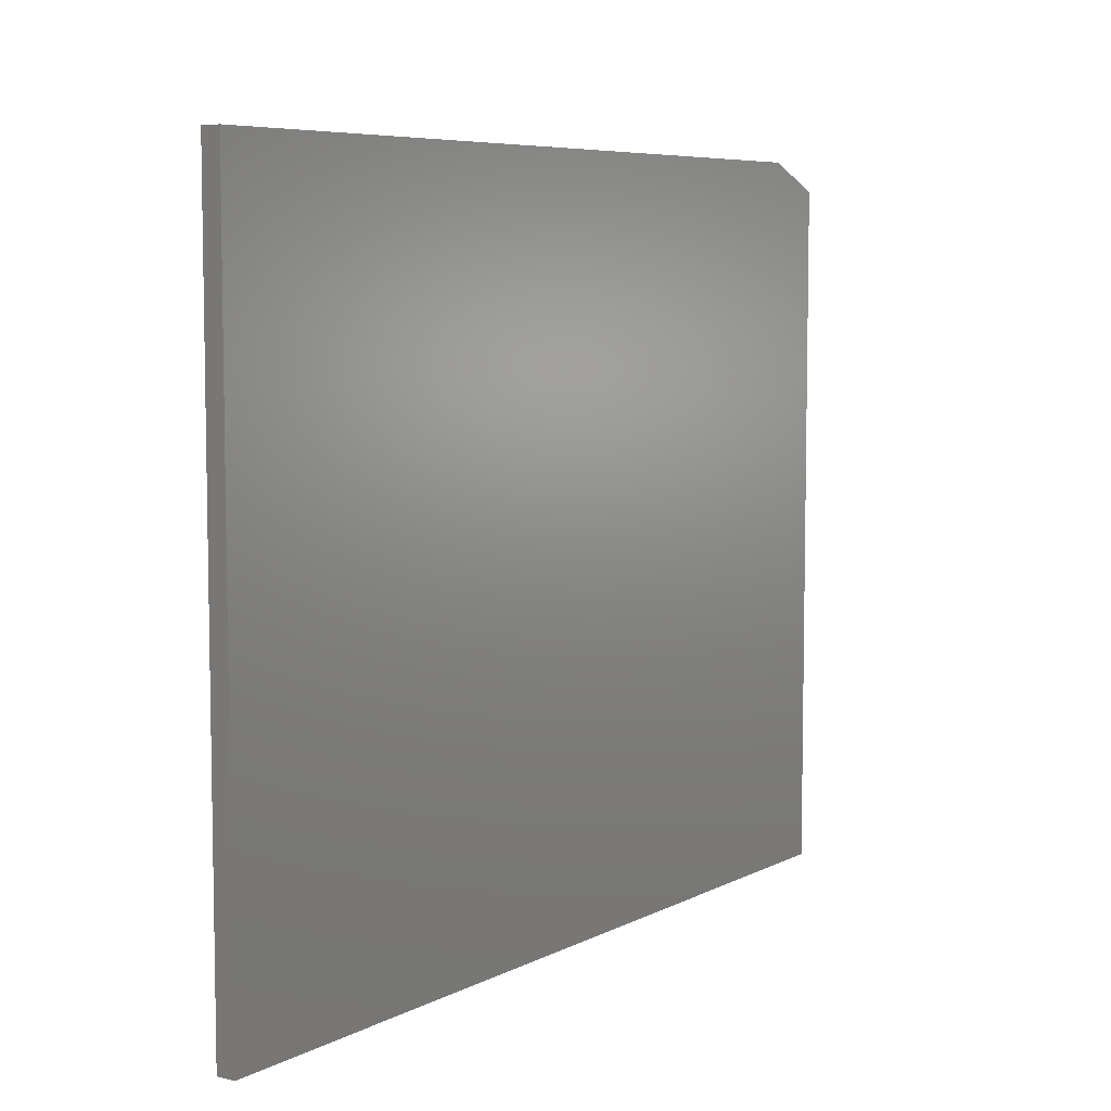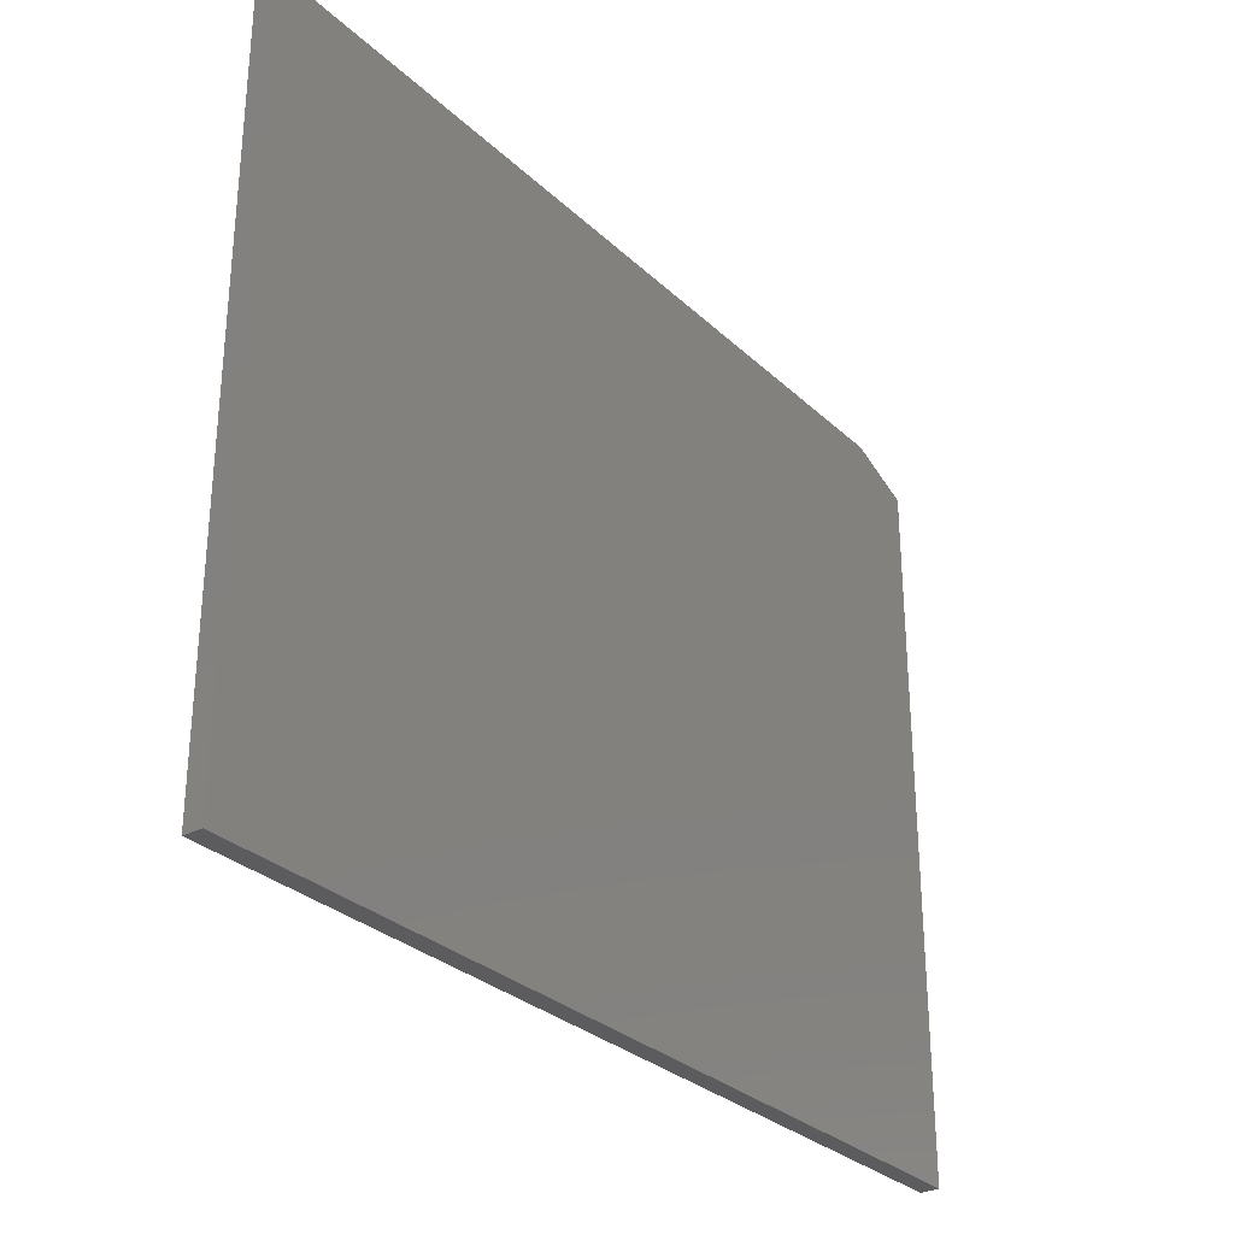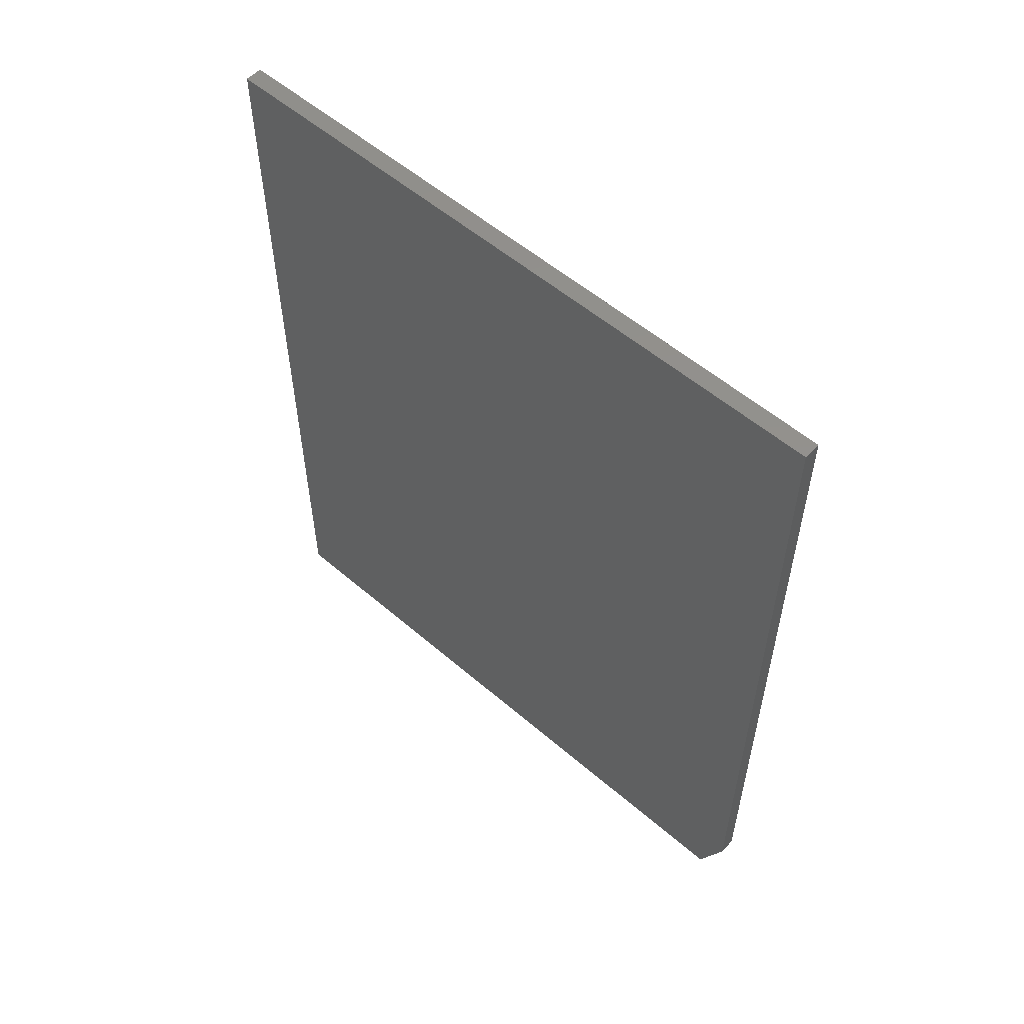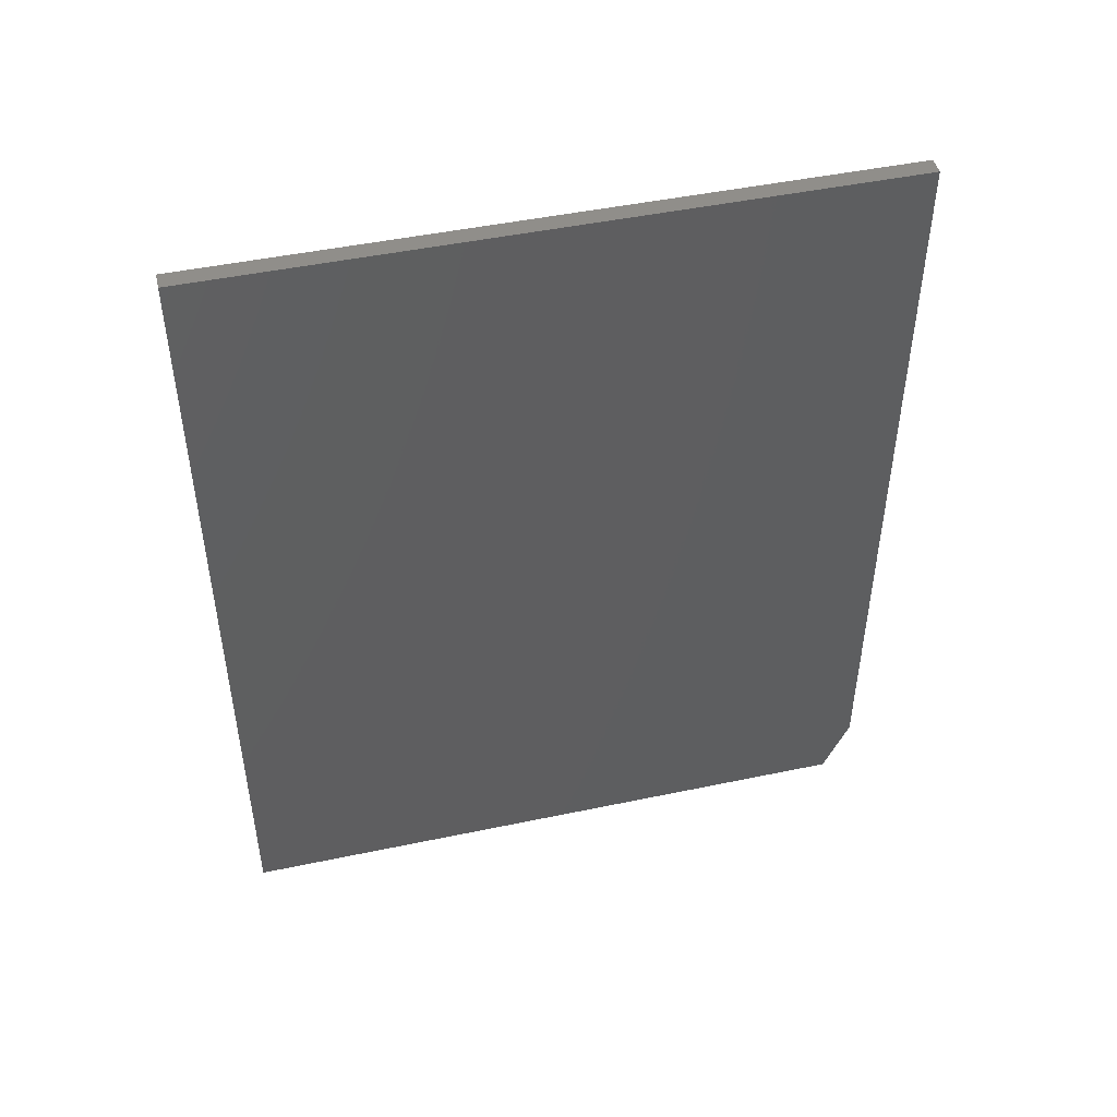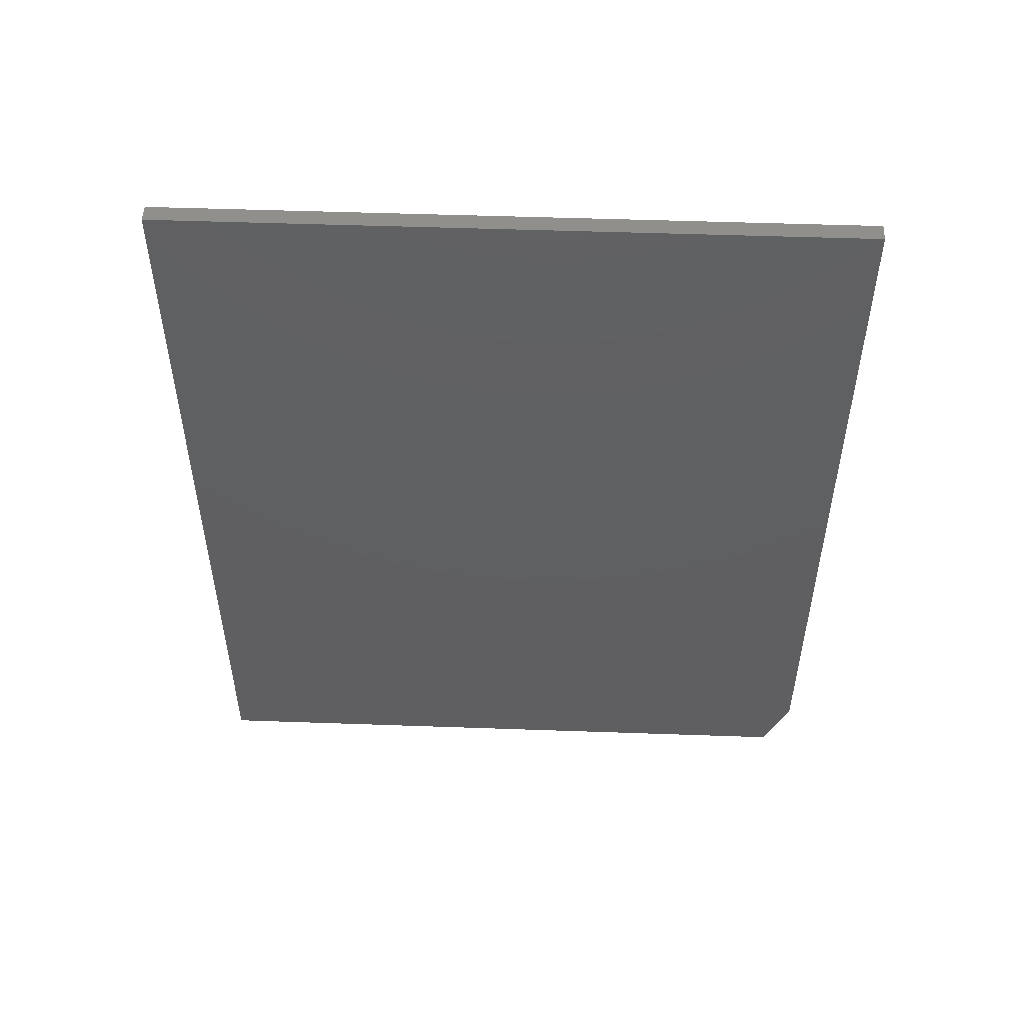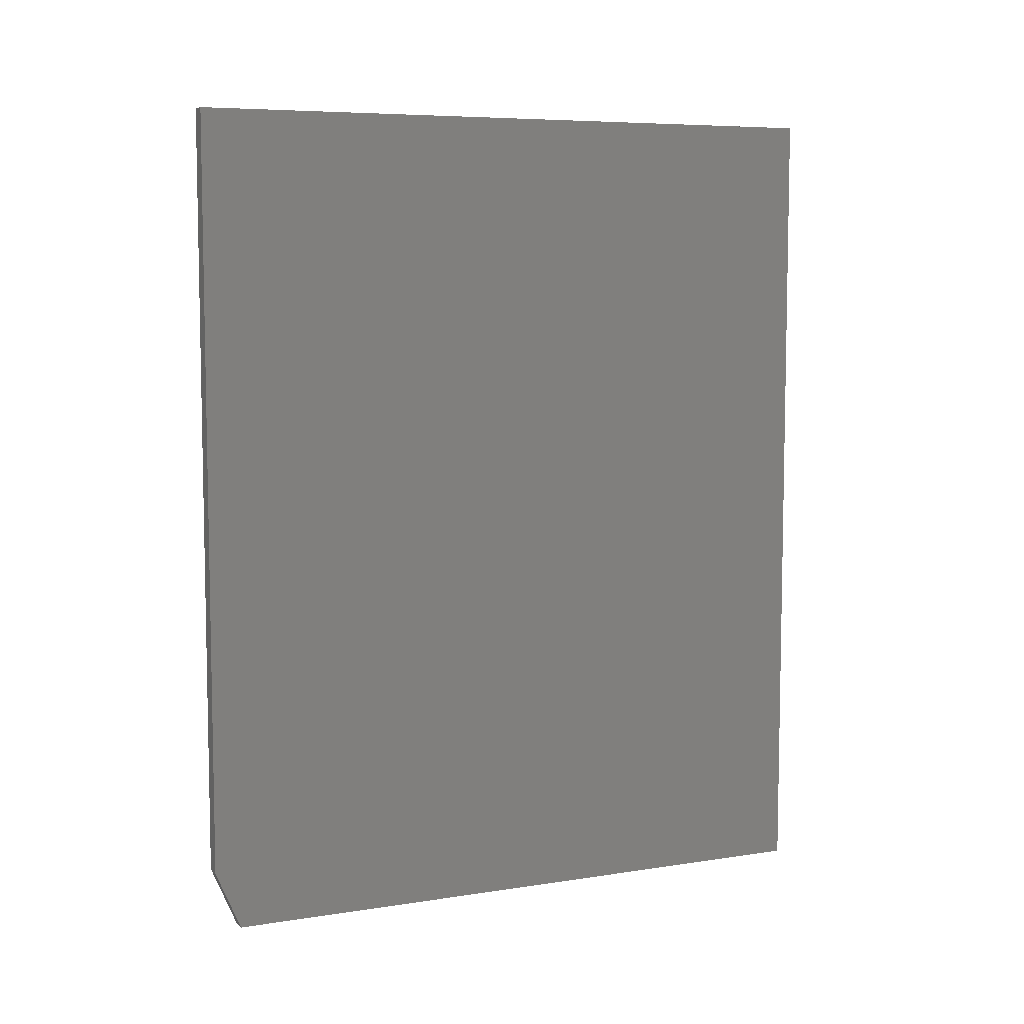
<metadata>
{"format":"stl","ext":"stl","renderer":"f3d","projection":"perspective","resolution":1024,"background":"white","views":[{"elev":6.7,"azim":-145.4,"up":"+Z"},{"elev":-29.9,"azim":-143.1,"up":"+Z"},{"elev":55.3,"azim":-47.8,"up":"+Y"},{"elev":47.0,"azim":-103.4,"up":"+Y"},{"elev":50.8,"azim":-87.8,"up":"+Y"},{"elev":7.1,"azim":65.7,"up":"+Y"}]}
</metadata>
<code>
# stl→obj: 10 verts, 16 faces
v 0.03125 -0.75 -0.6094
v 0.03125 0.75 -0.6094
v 0.03125 -0.75 0.5595
v 0.03125 0.75 0.6064
v 0.03125 -0.6406 0.6064
v -1.35e-16 -0.6406 0.6064
v -1.35e-16 0.75 0.6064
v -1.298e-16 -0.75 0.5595
v 1.02e-32 0.75 -0.6094
v 0 -0.75 -0.6094
f 1 2 3
f 3 2 4
f 3 4 5
f 6 7 8
f 8 7 9
f 8 9 10
f 3 8 1
f 1 8 10
f 4 7 5
f 5 7 6
f 3 5 8
f 8 5 6
f 2 9 4
f 4 9 7
f 1 10 2
f 2 10 9

</code>
